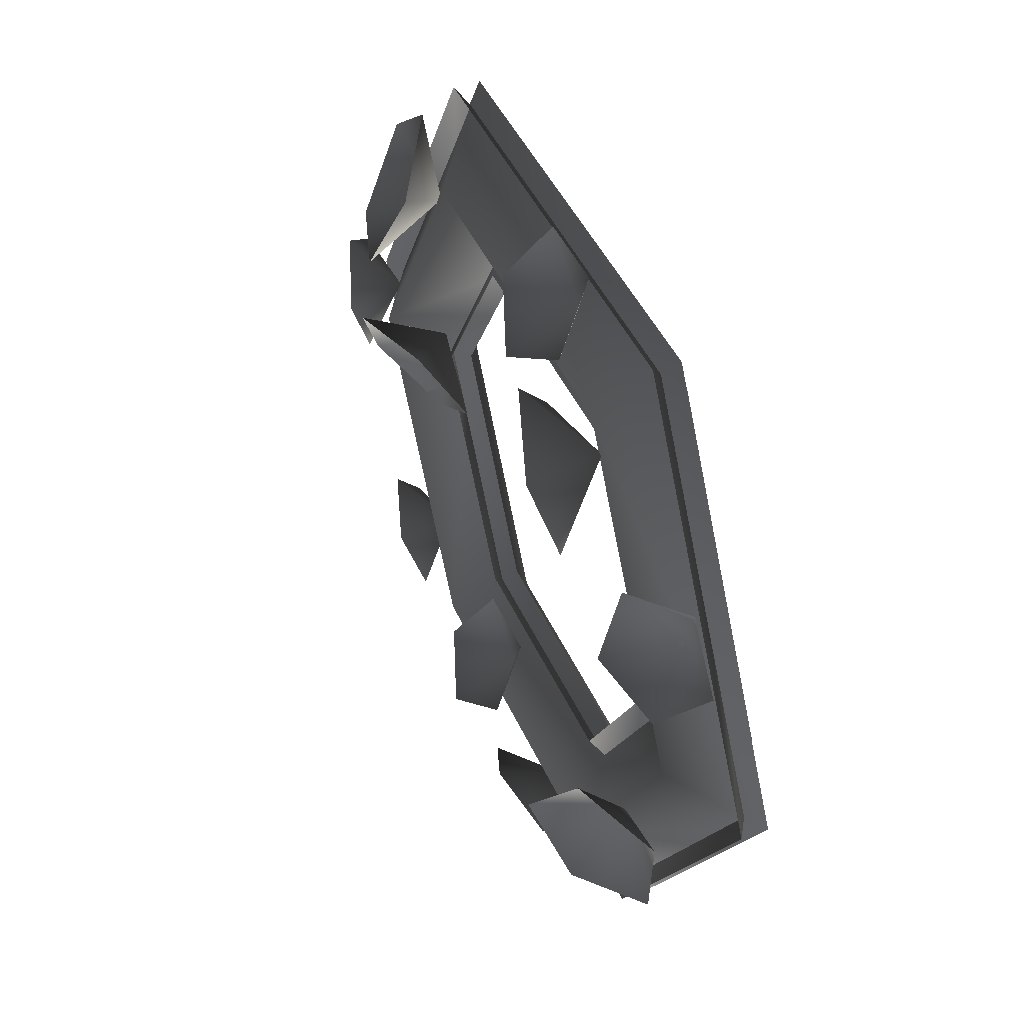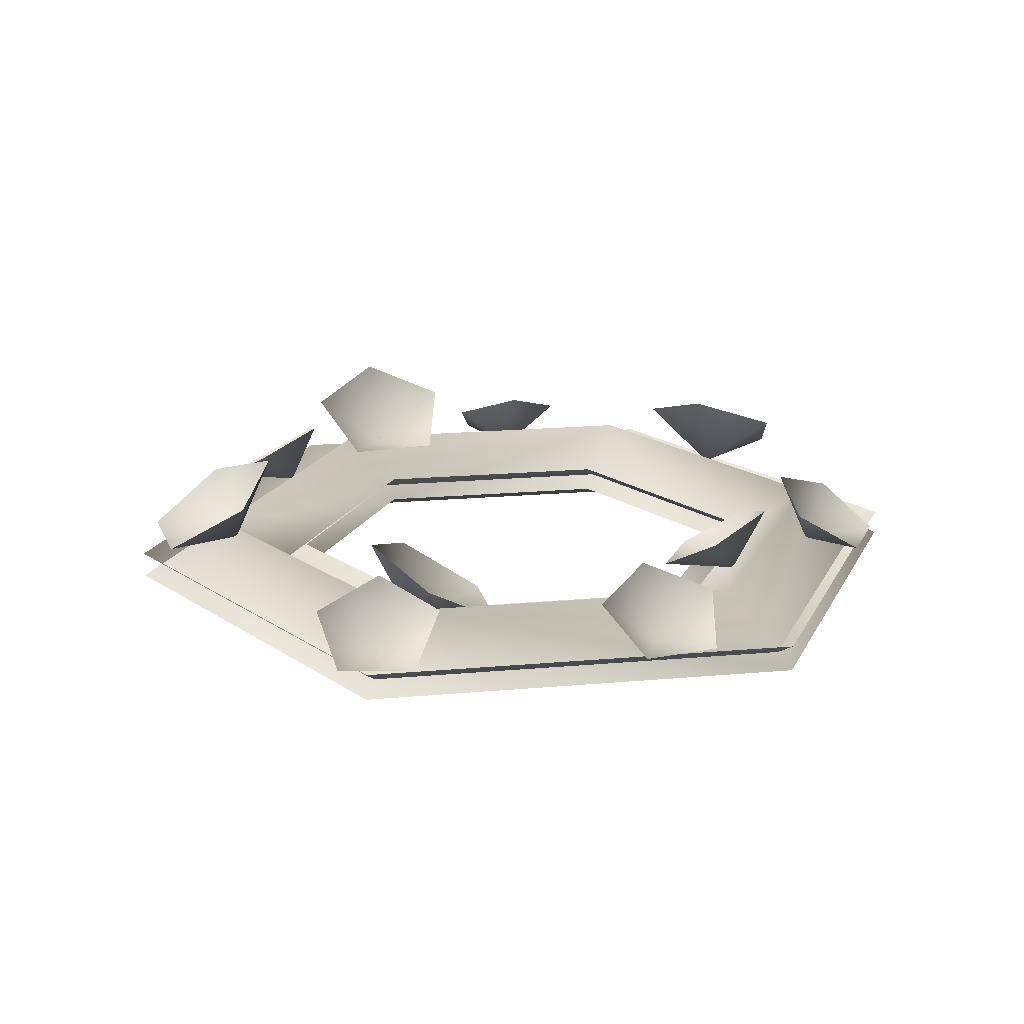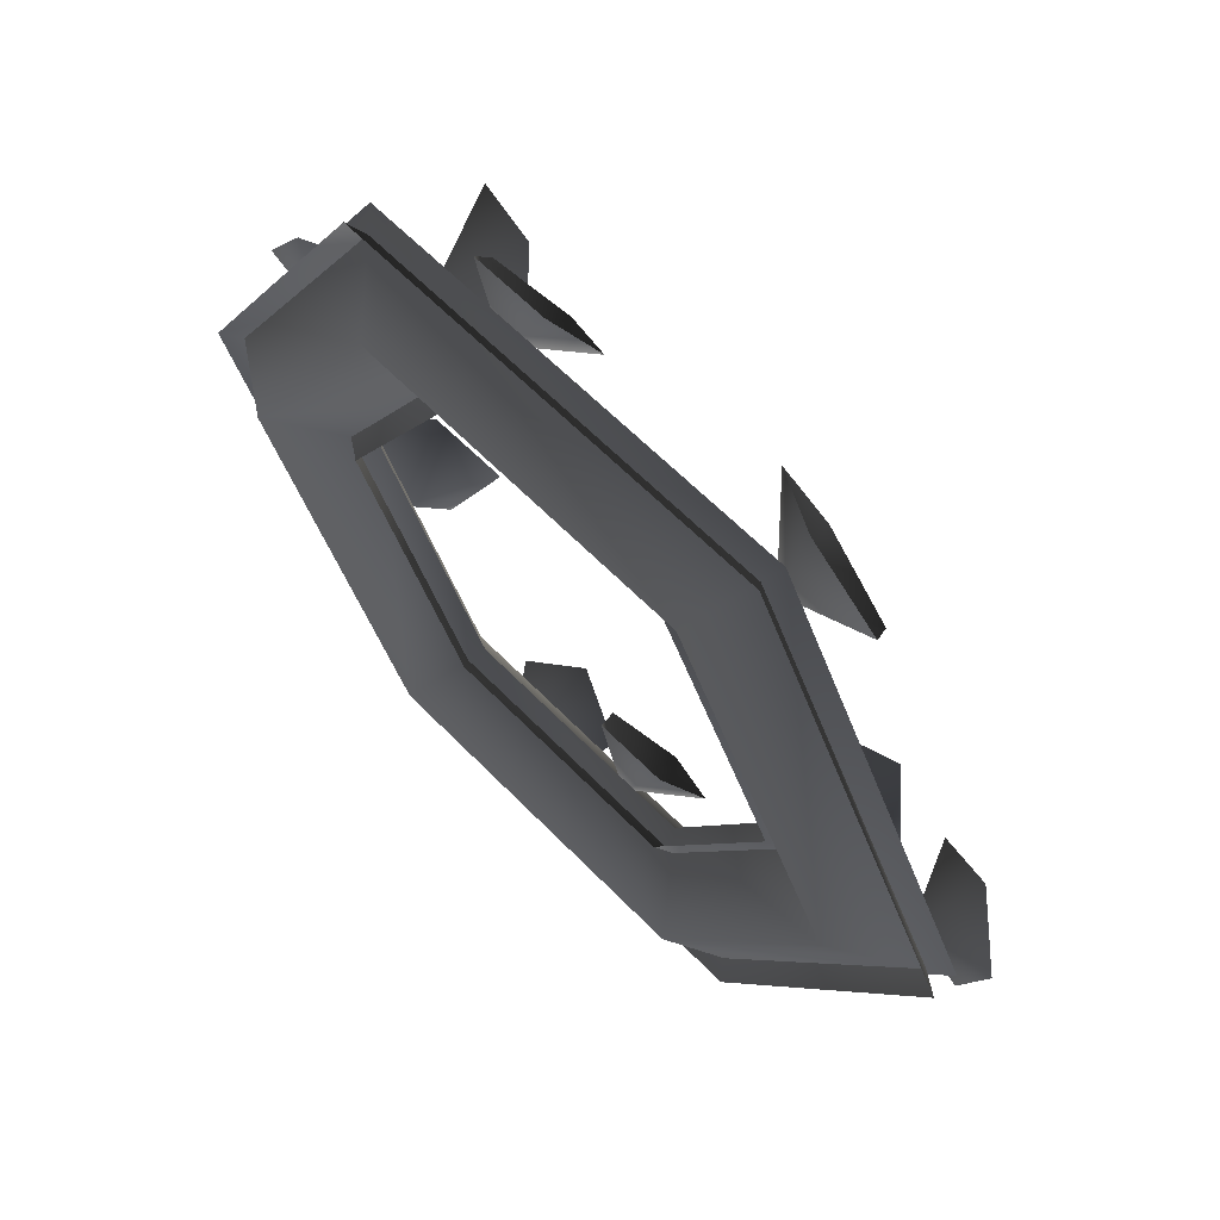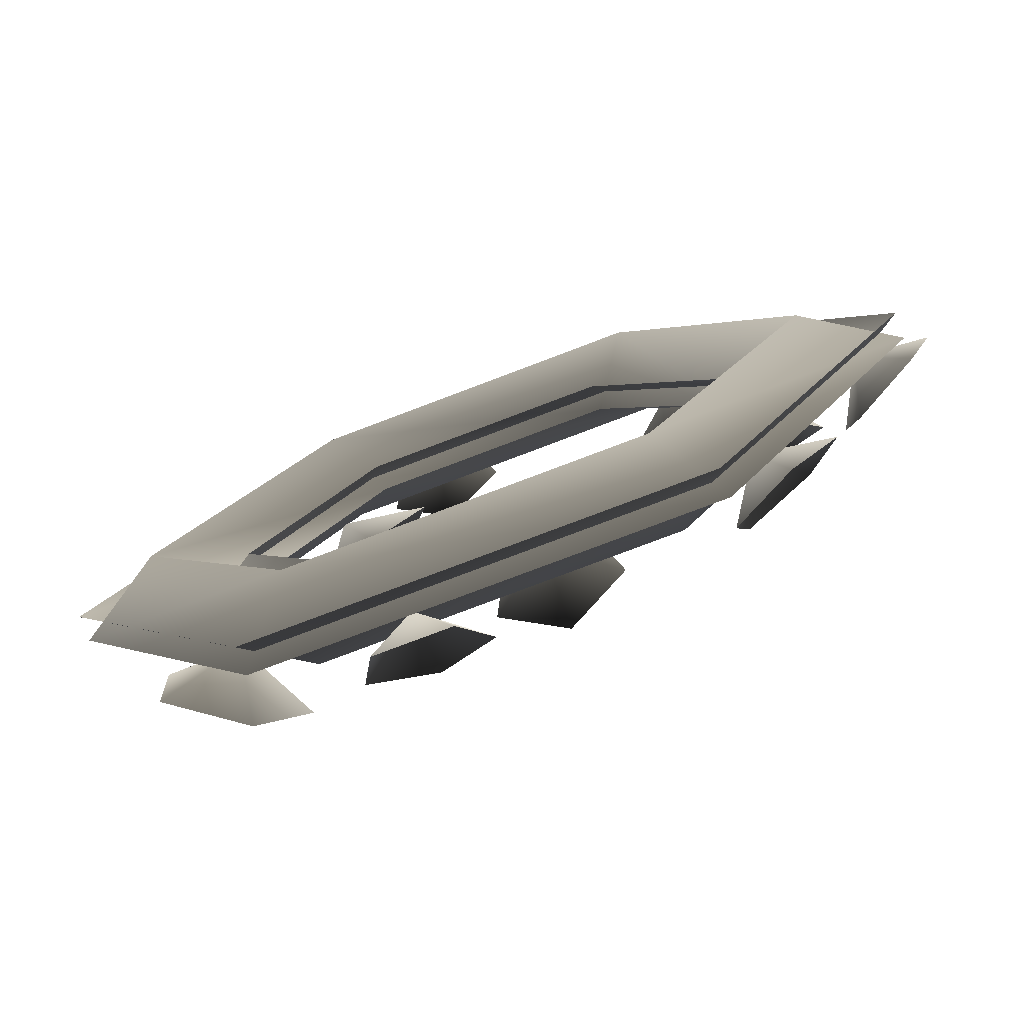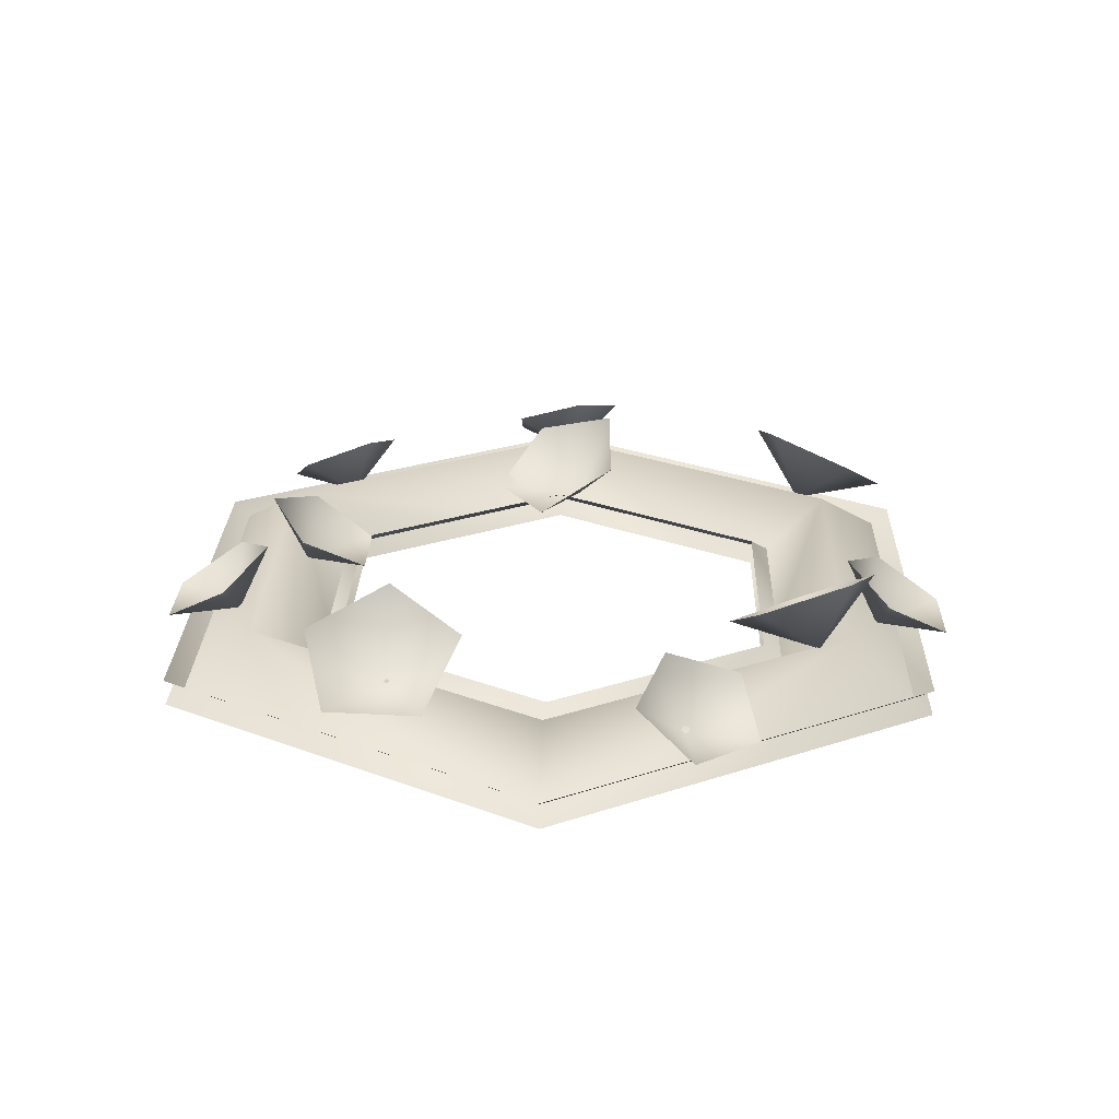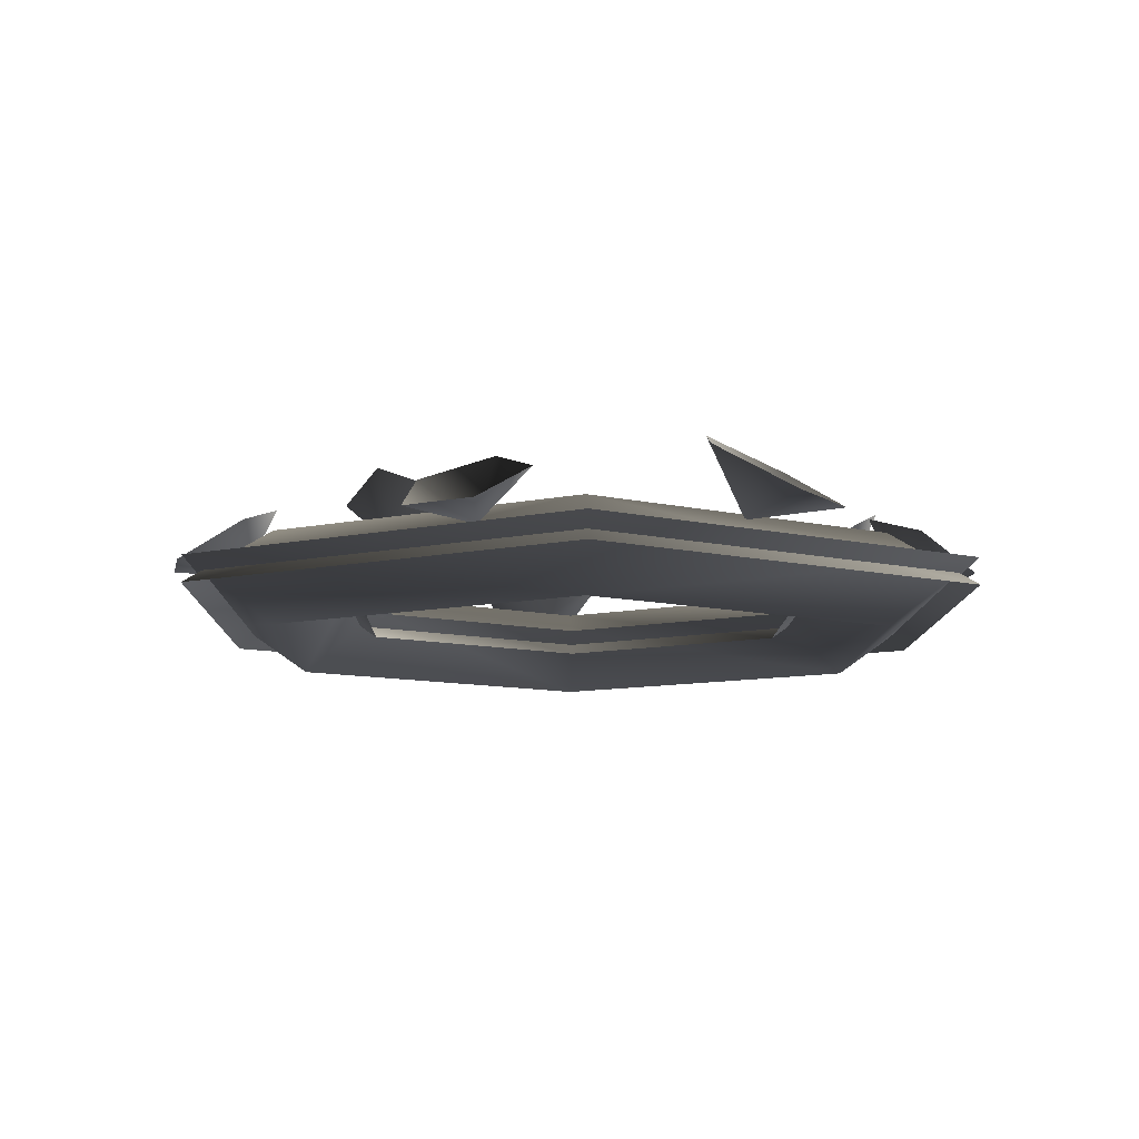
<metadata>
{"format":"obj","ext":"obj","renderer":"f3d","projection":"perspective","resolution":1024,"background":"white","views":[{"elev":45.6,"azim":-113.3,"up":"+Z"},{"elev":19.6,"azim":110.6,"up":"+Y"},{"elev":61.5,"azim":46.1,"up":"+Z"},{"elev":-77.2,"azim":20.8,"up":"+Z"},{"elev":25.3,"azim":-88.4,"up":"+Y"},{"elev":-10.3,"azim":-151.1,"up":"+Y"}]}
</metadata>
<code>
v -0.7976 0.05703 -0.01121
v -0.3353 0.1604 -0.531
v -0.4164 0.05703 -0.6715
v -0.5745 0.1081 0.2199
v -0.6307 0.1233 0.3414
v -0.5195 0.1892 0.3123
v -0.7077 0.1233 0.2335
v -0.644 0.1892 0.1377
v -0.5277 0.2299 0.1865
v 0.6361 0.1081 0.003609
v 0.7191 0.1233 -0.1014
v 0.6041 0.1892 -0.0991
v 0.7687 0.1233 0.02148
v 0.6844 0.1892 0.0997
v 0.5827 0.2299 0.02518
v -0.05781 0.2021 -0.5866
v -0.09877 0.1362 -0.6941
v -0.165 0.121 -0.5778
v -0.2313 0.1362 -0.6941
v -0.2722 0.2021 -0.5866
v -0.165 0.2428 -0.5202
v 0.2043 0.2486 0.5547
v 0.3272 0.1676 0.6246
v 0.2991 0.1489 0.4624
v 0.453 0.1676 0.521
v 0.4078 0.2486 0.3869
v 0.2541 0.2987 0.4078
v -0.2773 0.256 0.5522
v -0.2042 0.175 0.4312
v -0.3671 0.1563 0.455
v -0.3045 0.175 0.3027
v -0.4397 0.256 0.3444
v -0.4229 0.3061 0.4986
v 0.4029 0.1081 -0.4315
v 0.4472 0.1233 -0.5578
v 0.3392 0.1892 -0.5183
v 0.5341 0.1233 -0.4578
v 0.4799 0.1892 -0.3564
v 0.3594 0.2299 -0.3938
v 0.0492 0.121 -0.4829
v 0.1155 0.1362 -0.3666
v 0.1564 0.2021 -0.4741
v -0.01705 0.1362 -0.3666
v -0.05801 0.2021 -0.4741
v 0.0492 0.2428 -0.5405
v -0.4965 0.2486 -0.4113
v -0.6315 0.1676 -0.3691
v -0.4937 0.1489 -0.279
v -0.6415 0.1676 -0.2064
v -0.5126 0.2486 -0.148
v -0.423 0.2987 -0.2747
v 0.5434 0.1924 -0.05372
v 0.4285 0.1114 -0.1361
v 0.4395 0.09263 0.02813
v 0.2926 0.1114 -0.04617
v 0.3235 0.1924 0.09185
v 0.4786 0.2424 0.08718
v -0.1691 0.1081 0.5747
v -0.1028 0.1233 0.691
v -0.06187 0.1892 0.5835
v -0.2353 0.1233 0.691
v -0.2763 0.1892 0.5835
v -0.1691 0.2299 0.5171
v -0.3353 0 -0.531
v -0.7976 0.1033 -0.01121
v -0.4164 0.1033 -0.6715
v 0.346 0.1033 -0.6715
v 0.2649 0 -0.531
v 0.7272 0.1033 -0.01121
v 0.565 0 -0.01121
v 0.346 0.1033 0.6491
v 0.2649 0 0.5086
v -0.4164 0.1033 0.6491
v -0.3353 0 0.5086
v -0.2542 0.1033 -0.3905
v 0.1838 0.1033 -0.3905
v -0.6354 0 -0.01121
v -0.4732 0.1033 -0.01121
v -0.2542 0.1033 0.3681
v 0.1838 0.1033 0.3681
v 0.4028 0.1033 -0.01121
v -0.4164 0.05703 0.6491
v -0.3353 0.1604 0.5086
v 0.346 0.05703 0.6491
v -0.6354 0.1604 -0.01121
v -0.2542 0.05703 0.3681
v 0.2649 0.1604 0.5086
v 0.1838 0.05703 0.3681
v 0.565 0.1604 -0.01121
v 0.4028 0.05703 -0.01121
v 0.2649 0.1604 -0.531
v 0.1838 0.05703 -0.3905
v -0.2542 0.05703 -0.3905
v 0.7272 0.05703 -0.01121
v 0.346 0.05703 -0.6715
v -0.4732 0.05703 -0.01121
g flowerswreath02
o flowerswreath020
f 1 2 3
f 4 5 6
f 4 7 5
f 4 8 7
f 4 9 8
f 4 6 9
f 10 11 12
f 10 13 11
f 10 14 13
f 10 15 14
f 10 12 15
f 16 17 18
f 17 19 18
f 19 20 18
f 20 21 18
f 21 16 18
f 22 23 24
f 23 25 24
f 25 26 24
f 26 27 24
f 27 22 24
f 28 29 30
f 29 31 30
f 31 32 30
f 32 33 30
f 33 28 30
f 34 35 36
f 34 37 35
f 34 38 37
f 34 39 38
f 34 36 39
f 40 41 42
f 40 43 41
f 40 44 43
f 40 45 44
f 40 42 45
f 46 47 48
f 47 49 48
f 49 50 48
f 50 51 48
f 51 46 48
f 52 53 54
f 53 55 54
f 55 56 54
f 56 57 54
f 57 52 54
f 58 59 60
f 58 61 59
f 58 62 61
f 58 63 62
f 58 60 63
f 64 65 66
f 64 66 67
f 64 67 68
f 68 67 69
f 68 69 70
f 70 69 71
f 70 71 72
f 72 71 73
f 72 73 74
f 75 68 76
f 76 68 70
f 77 65 64
f 74 65 77
f 74 73 65
f 75 64 68
f 78 64 75
f 78 77 64
f 79 77 78
f 79 74 77
f 80 74 79
f 80 72 74
f 81 72 80
f 81 70 72
f 76 70 81
f 82 83 1
f 84 83 82
f 1 85 2
f 1 83 85
f 83 86 85
f 87 86 83
f 87 88 86
f 89 88 87
f 89 90 88
f 91 90 89
f 91 92 90
f 91 93 92
f 84 87 83
f 94 87 84
f 94 89 87
f 95 89 94
f 95 91 89
f 95 2 91
f 2 93 91
f 85 93 2
f 85 96 93
f 85 86 96
f 3 2 95

</code>
